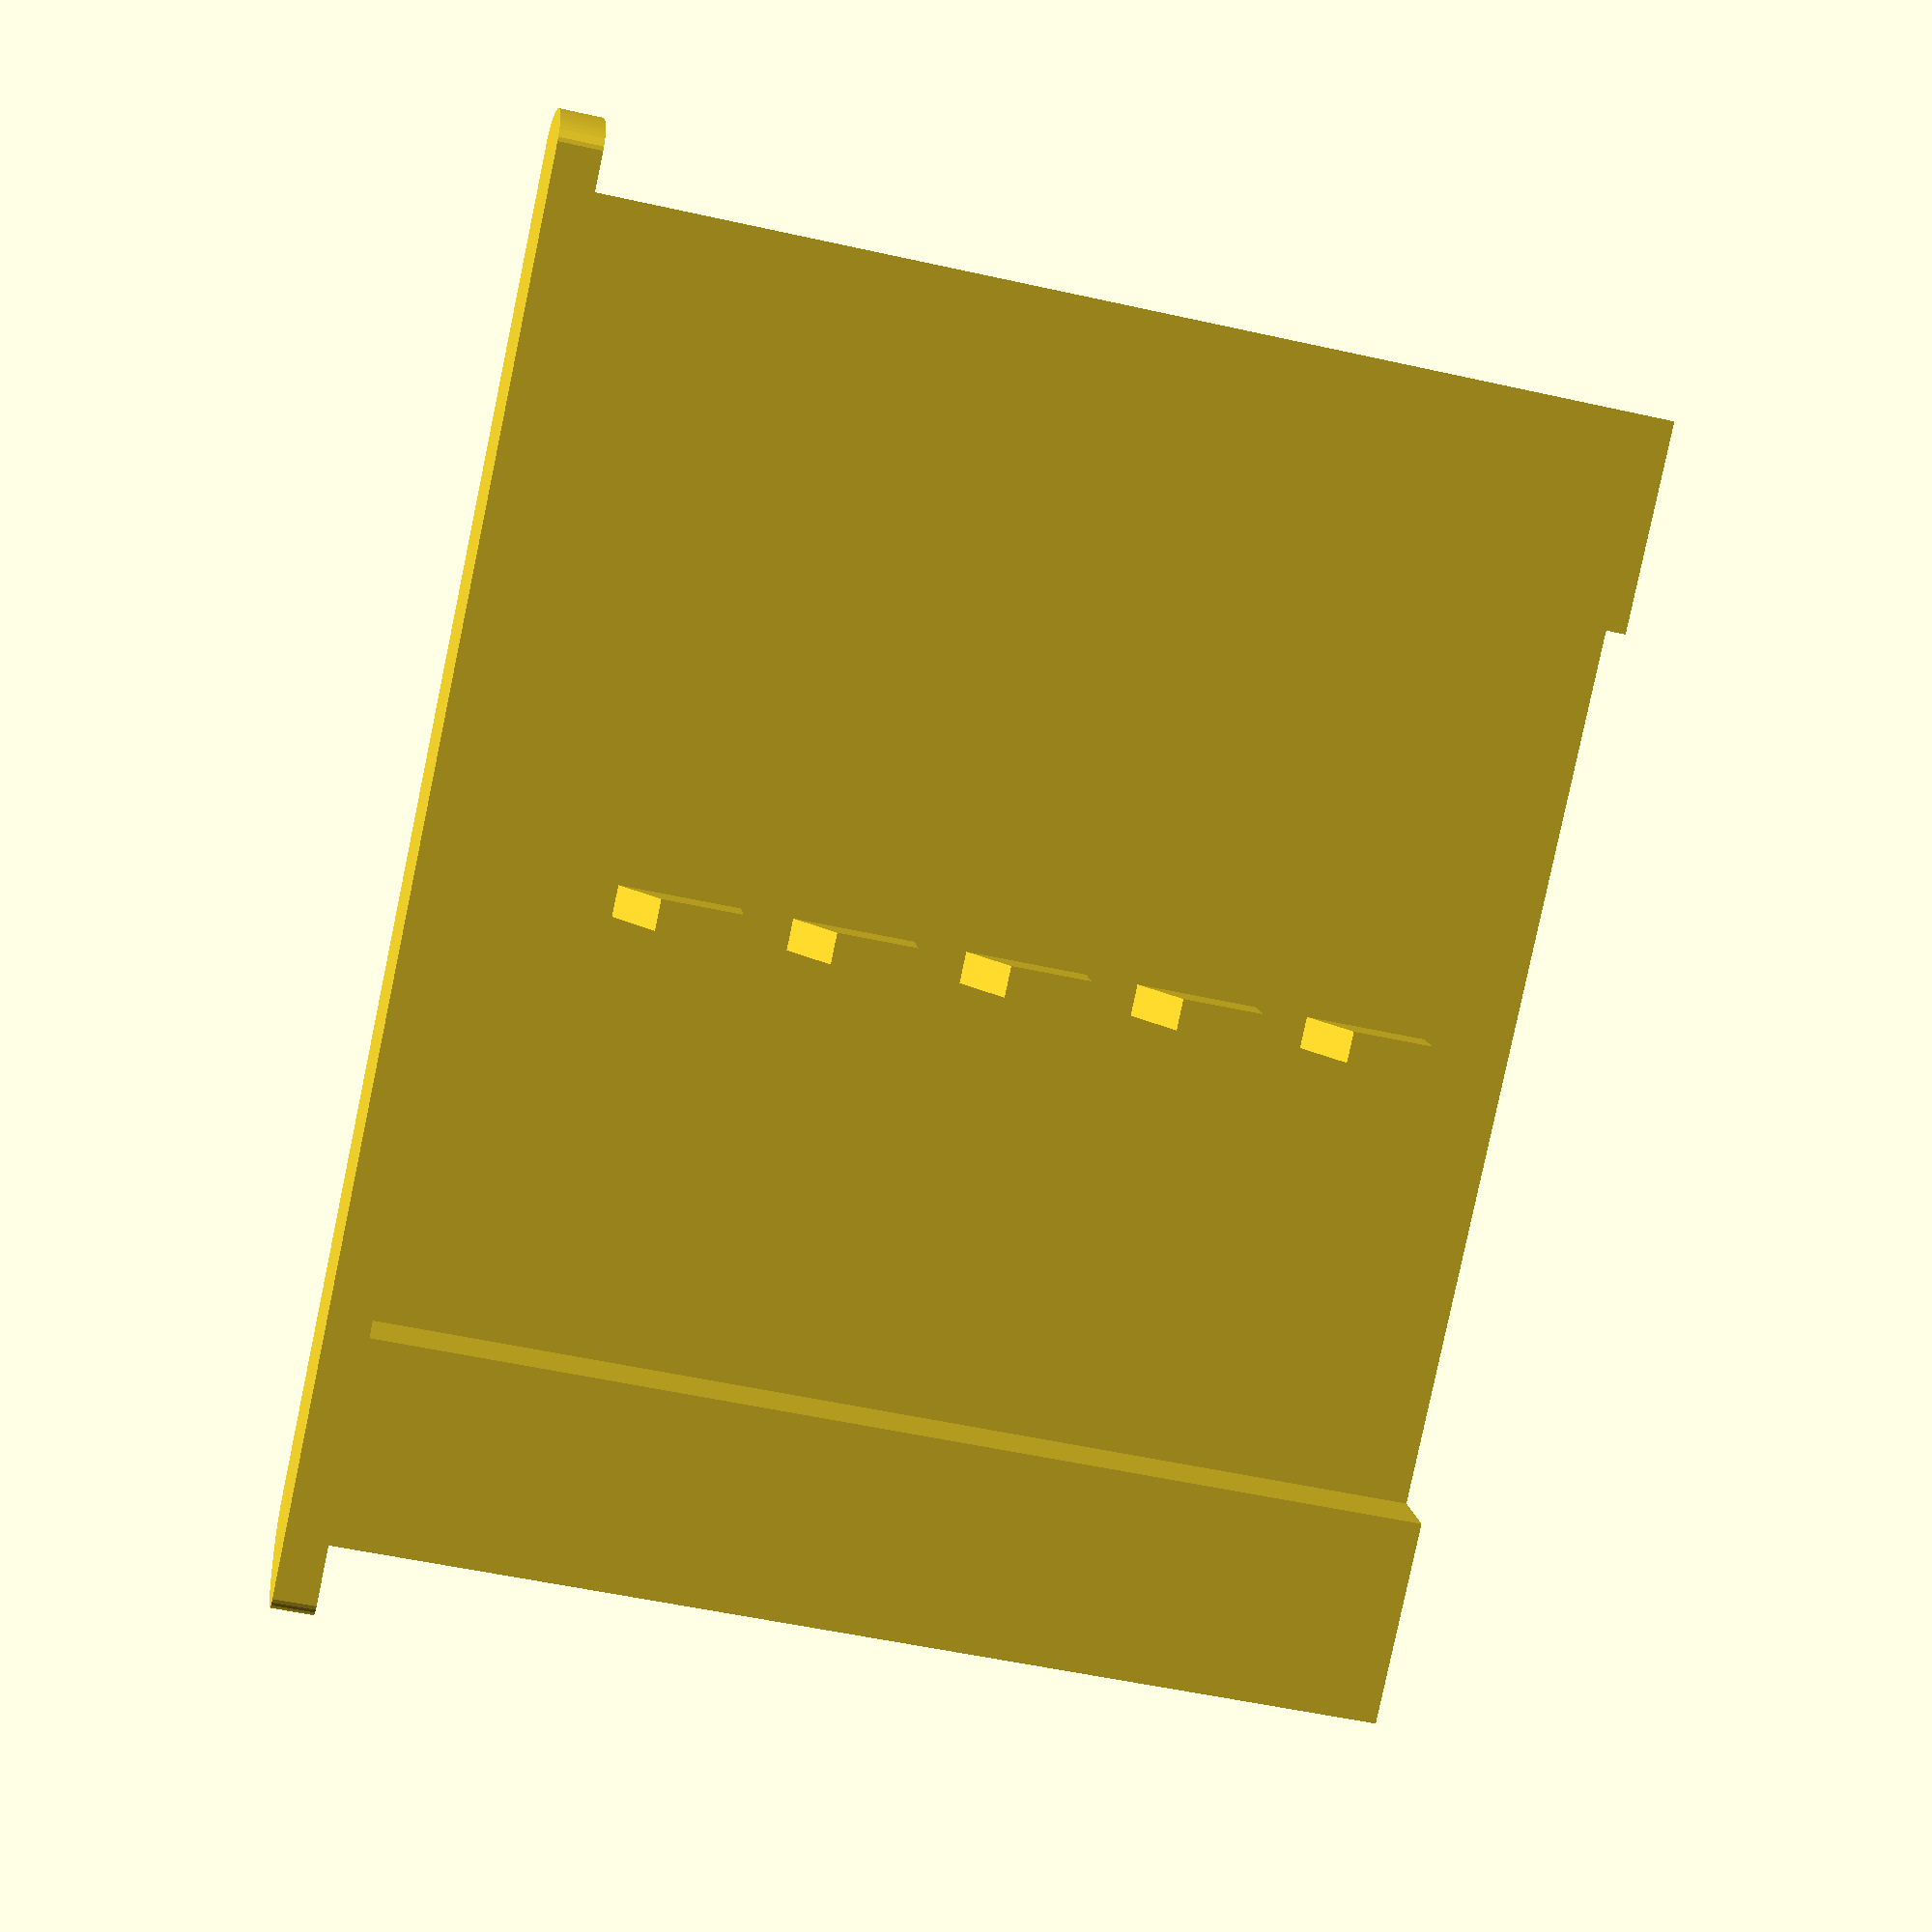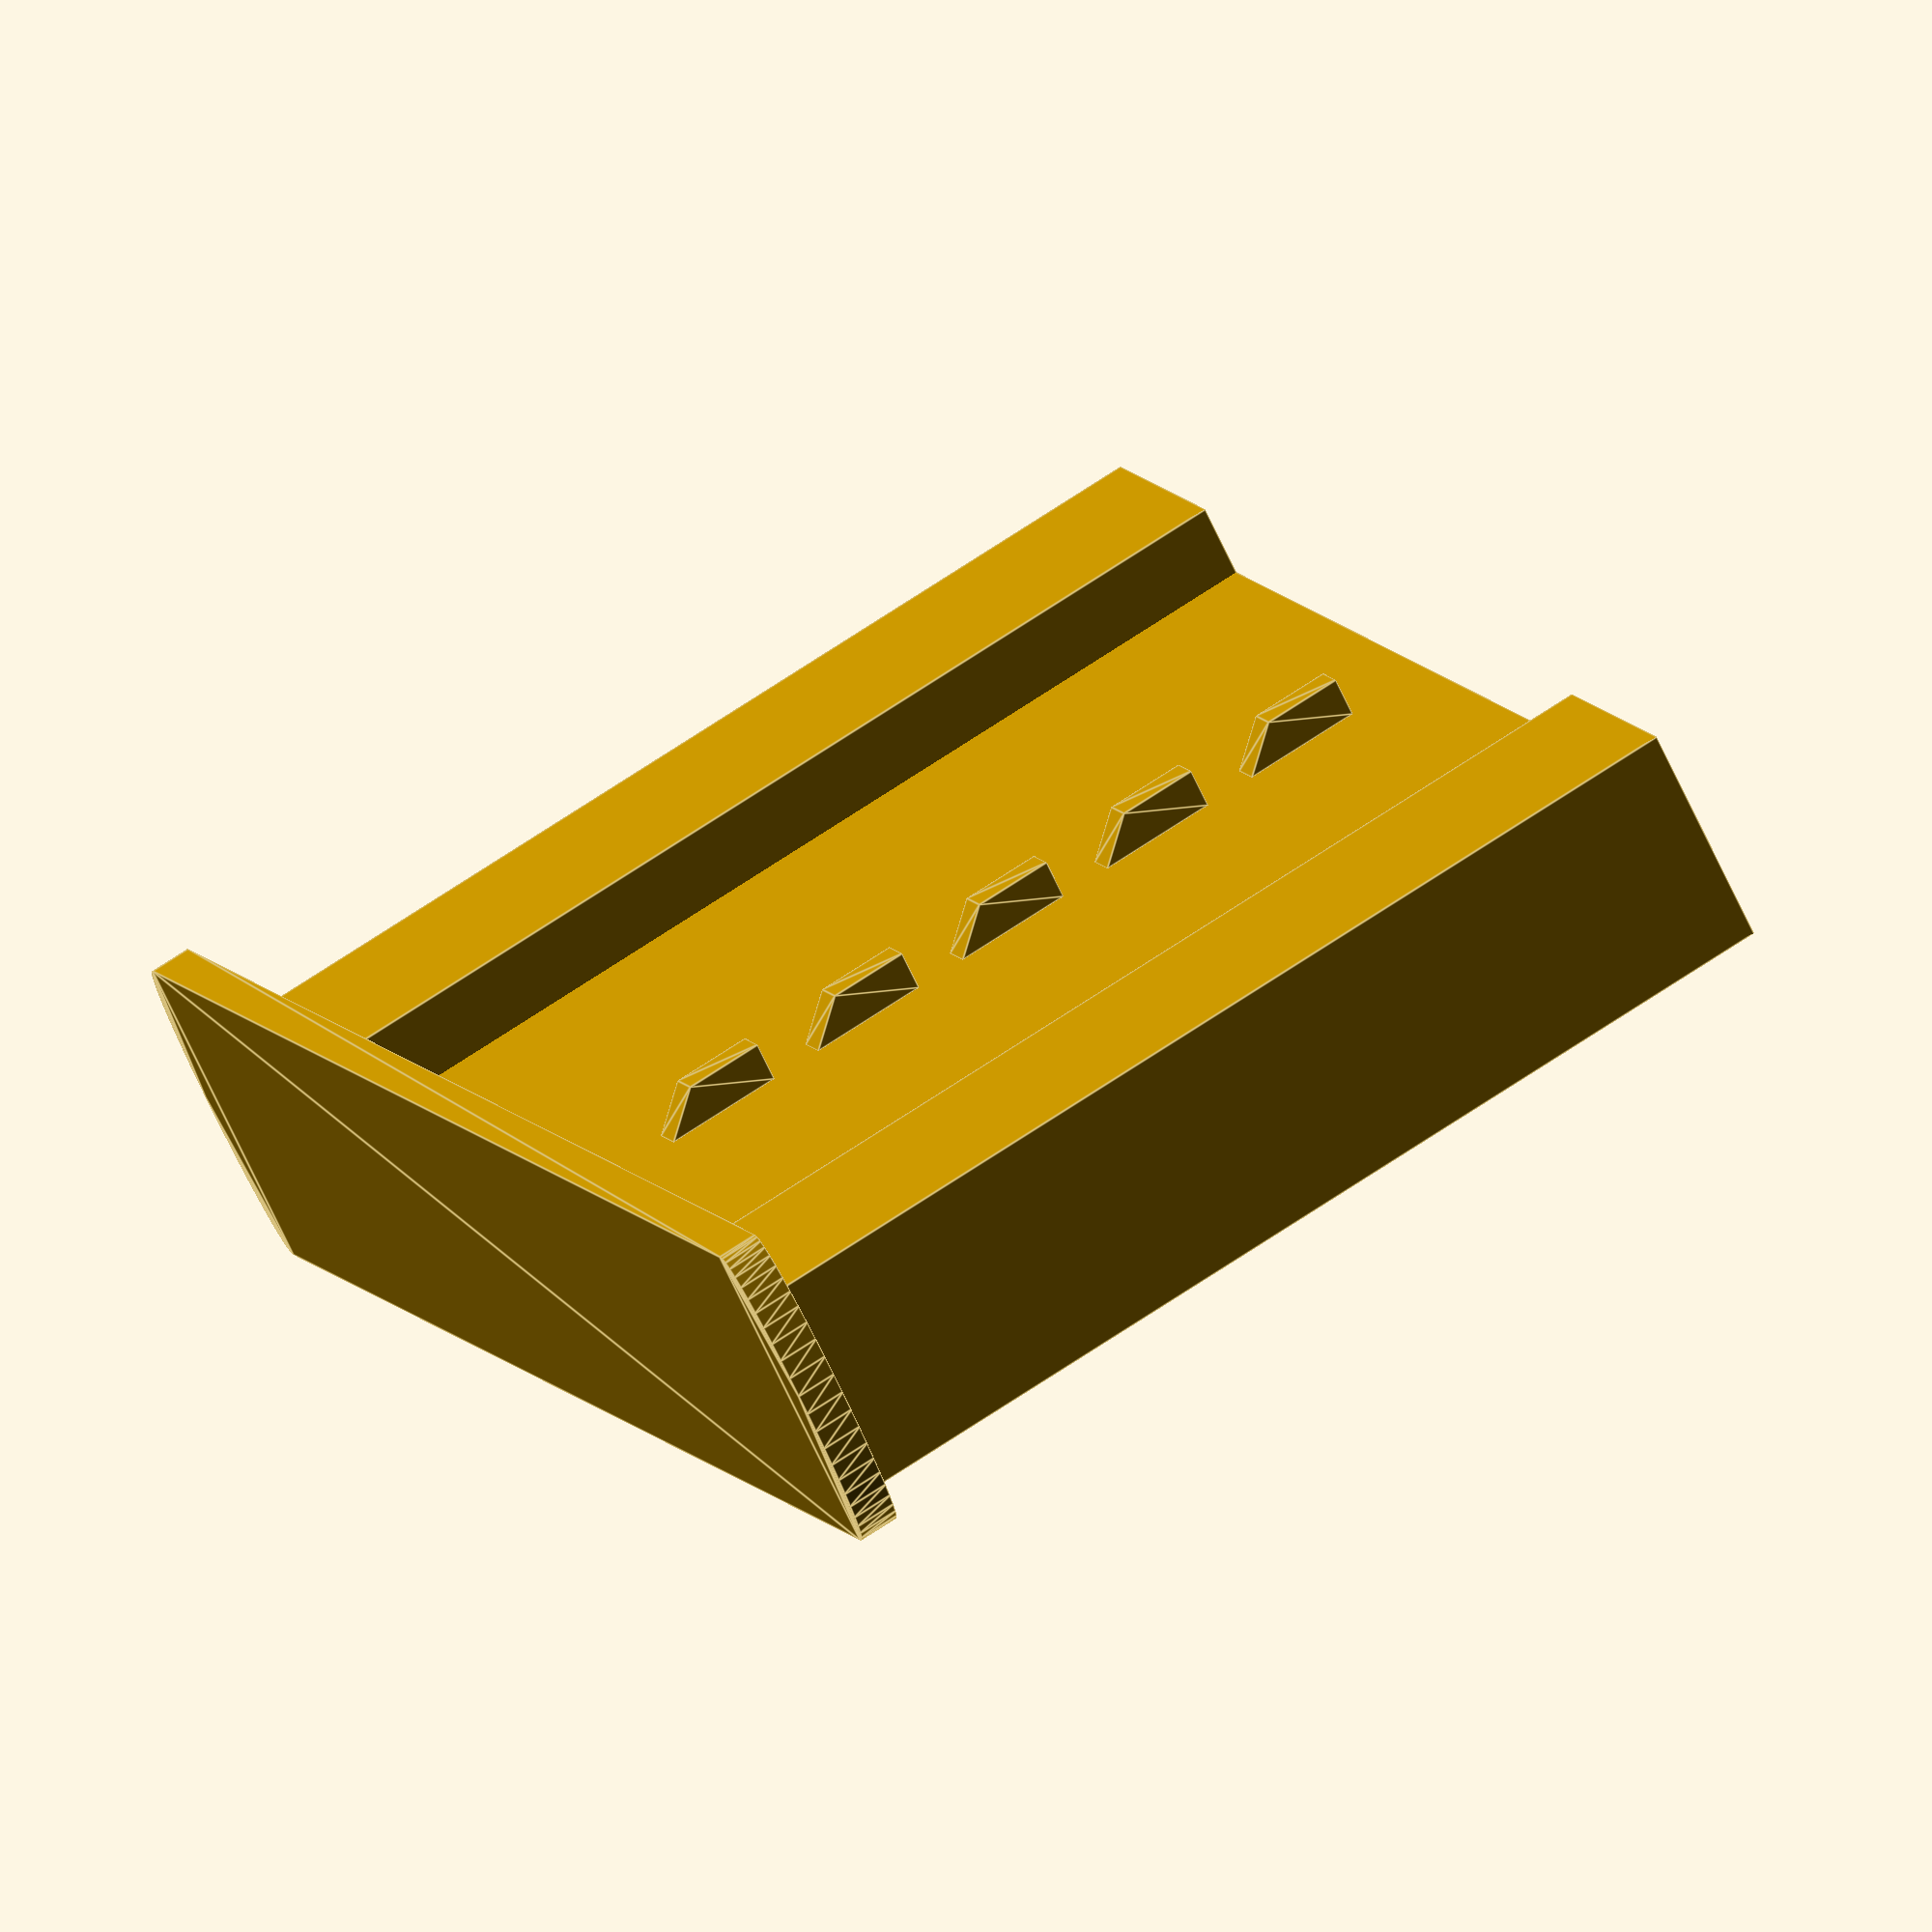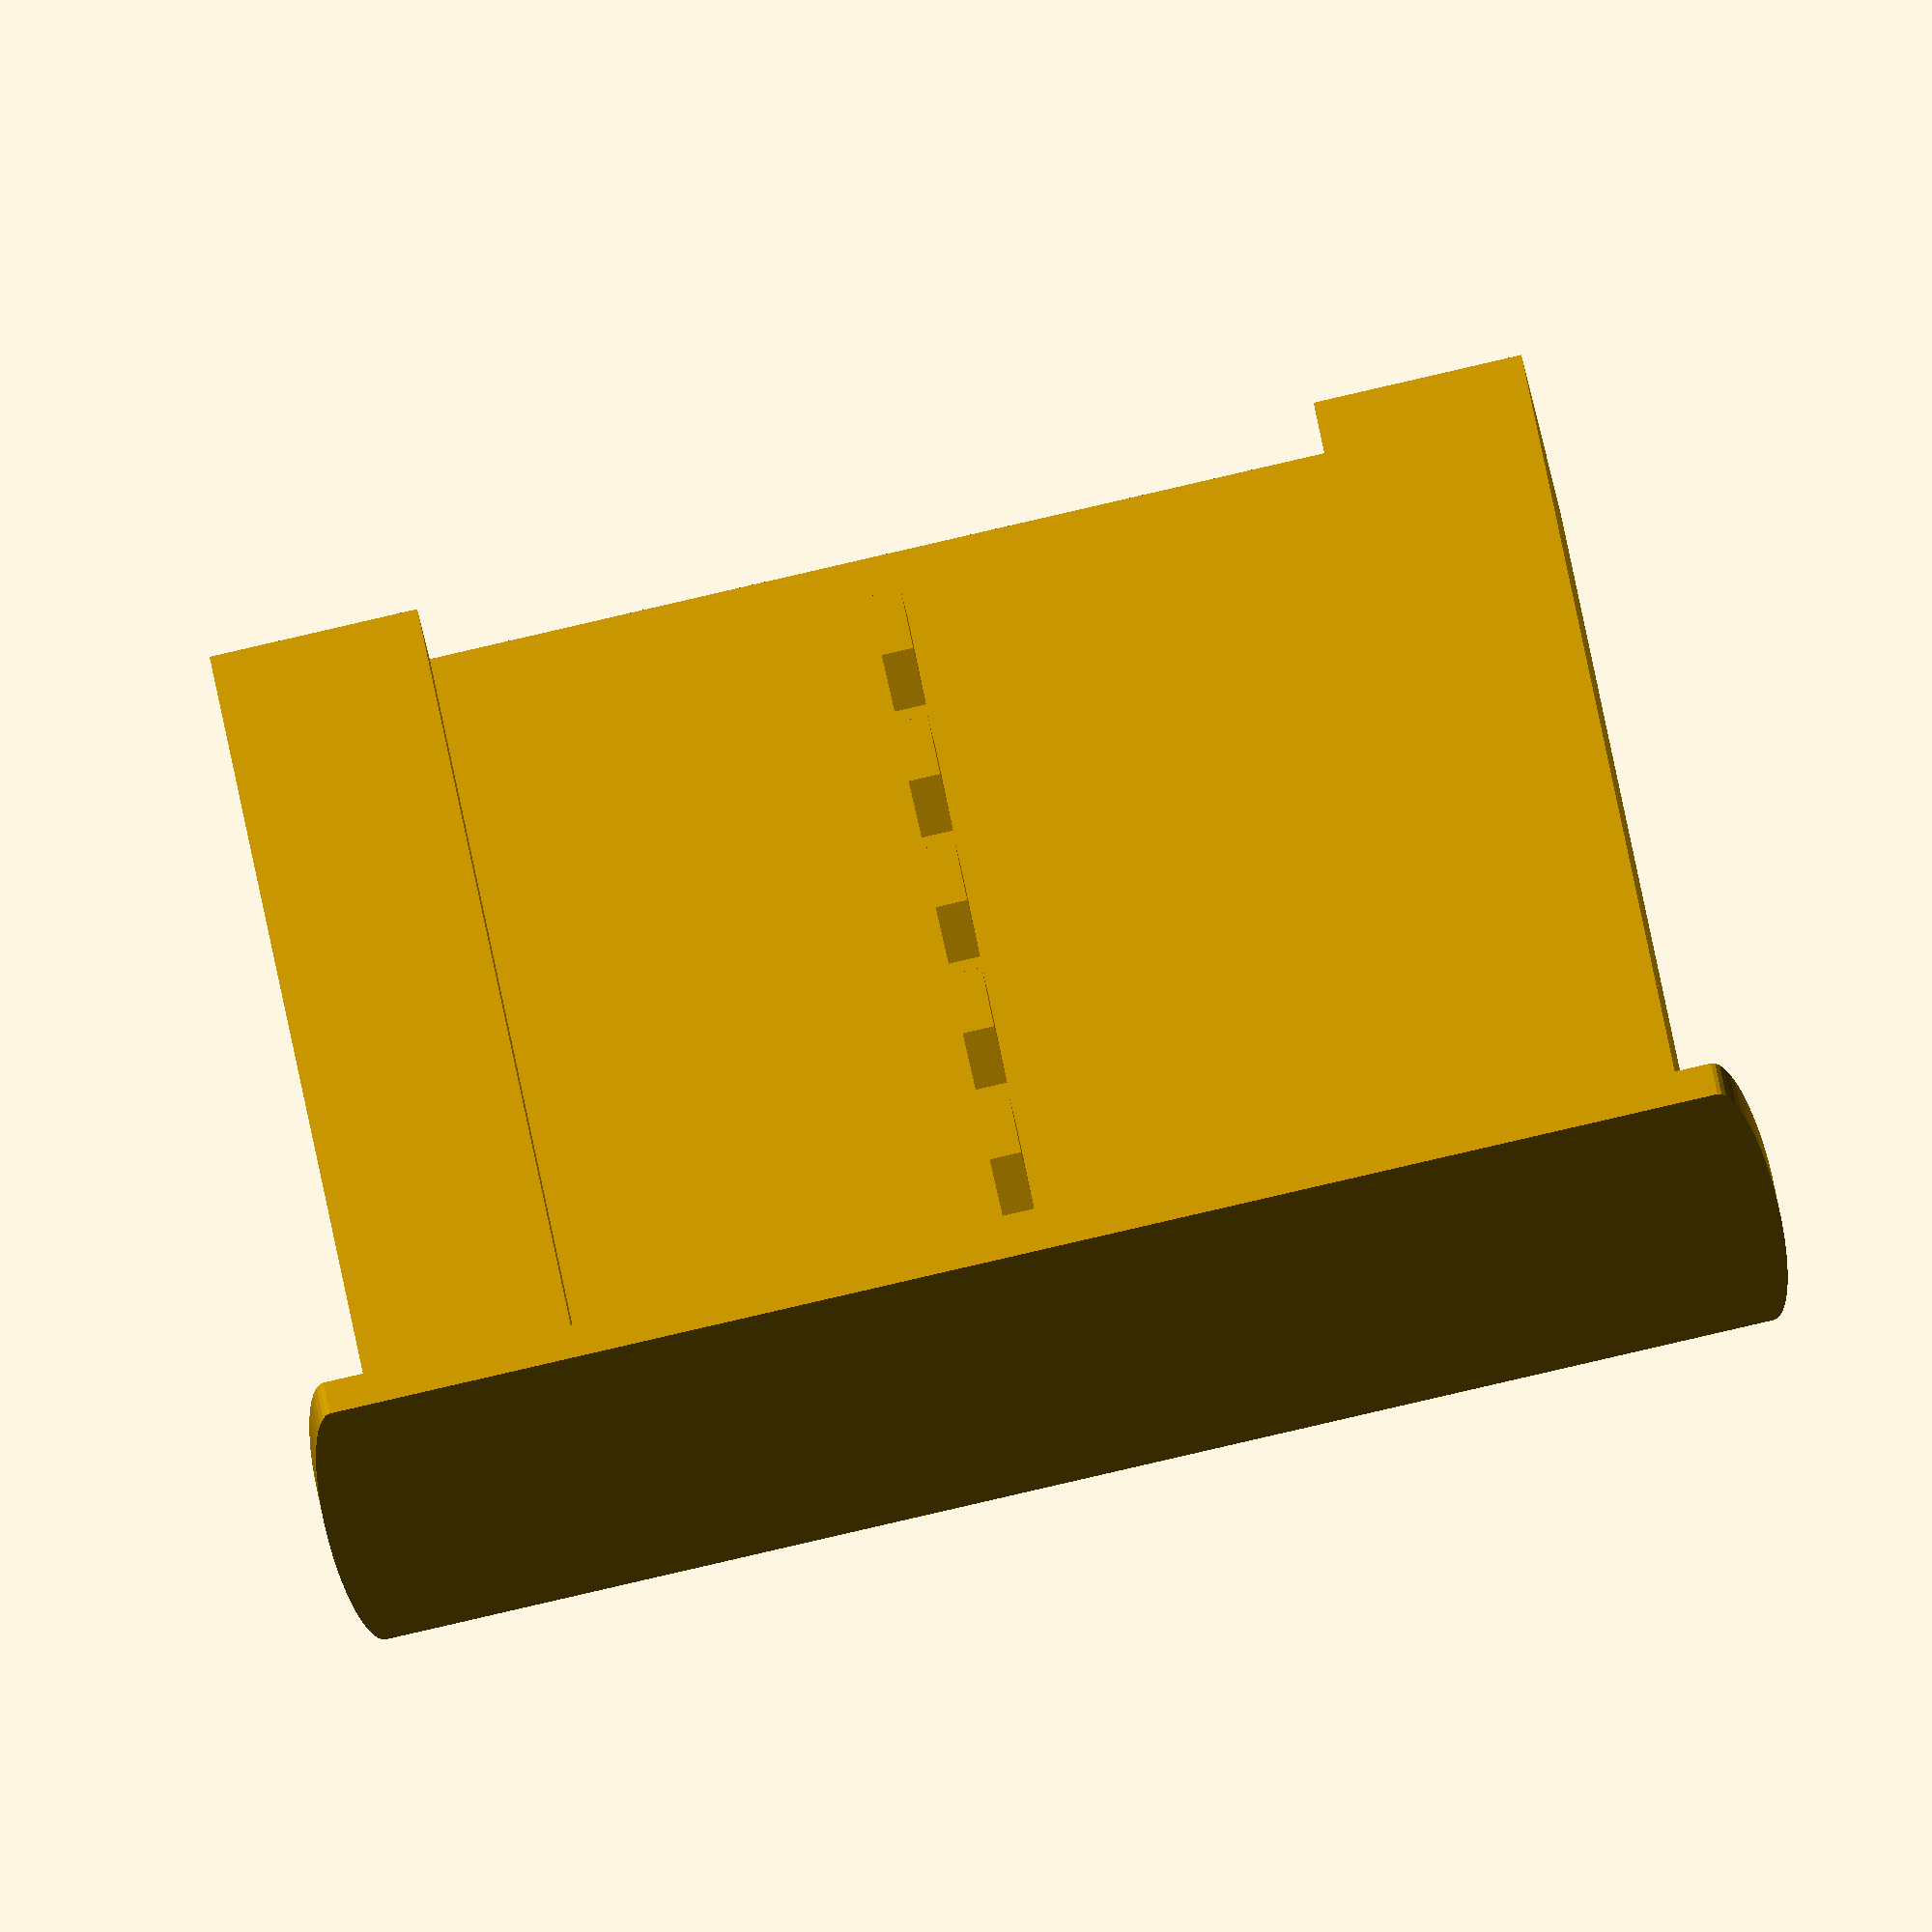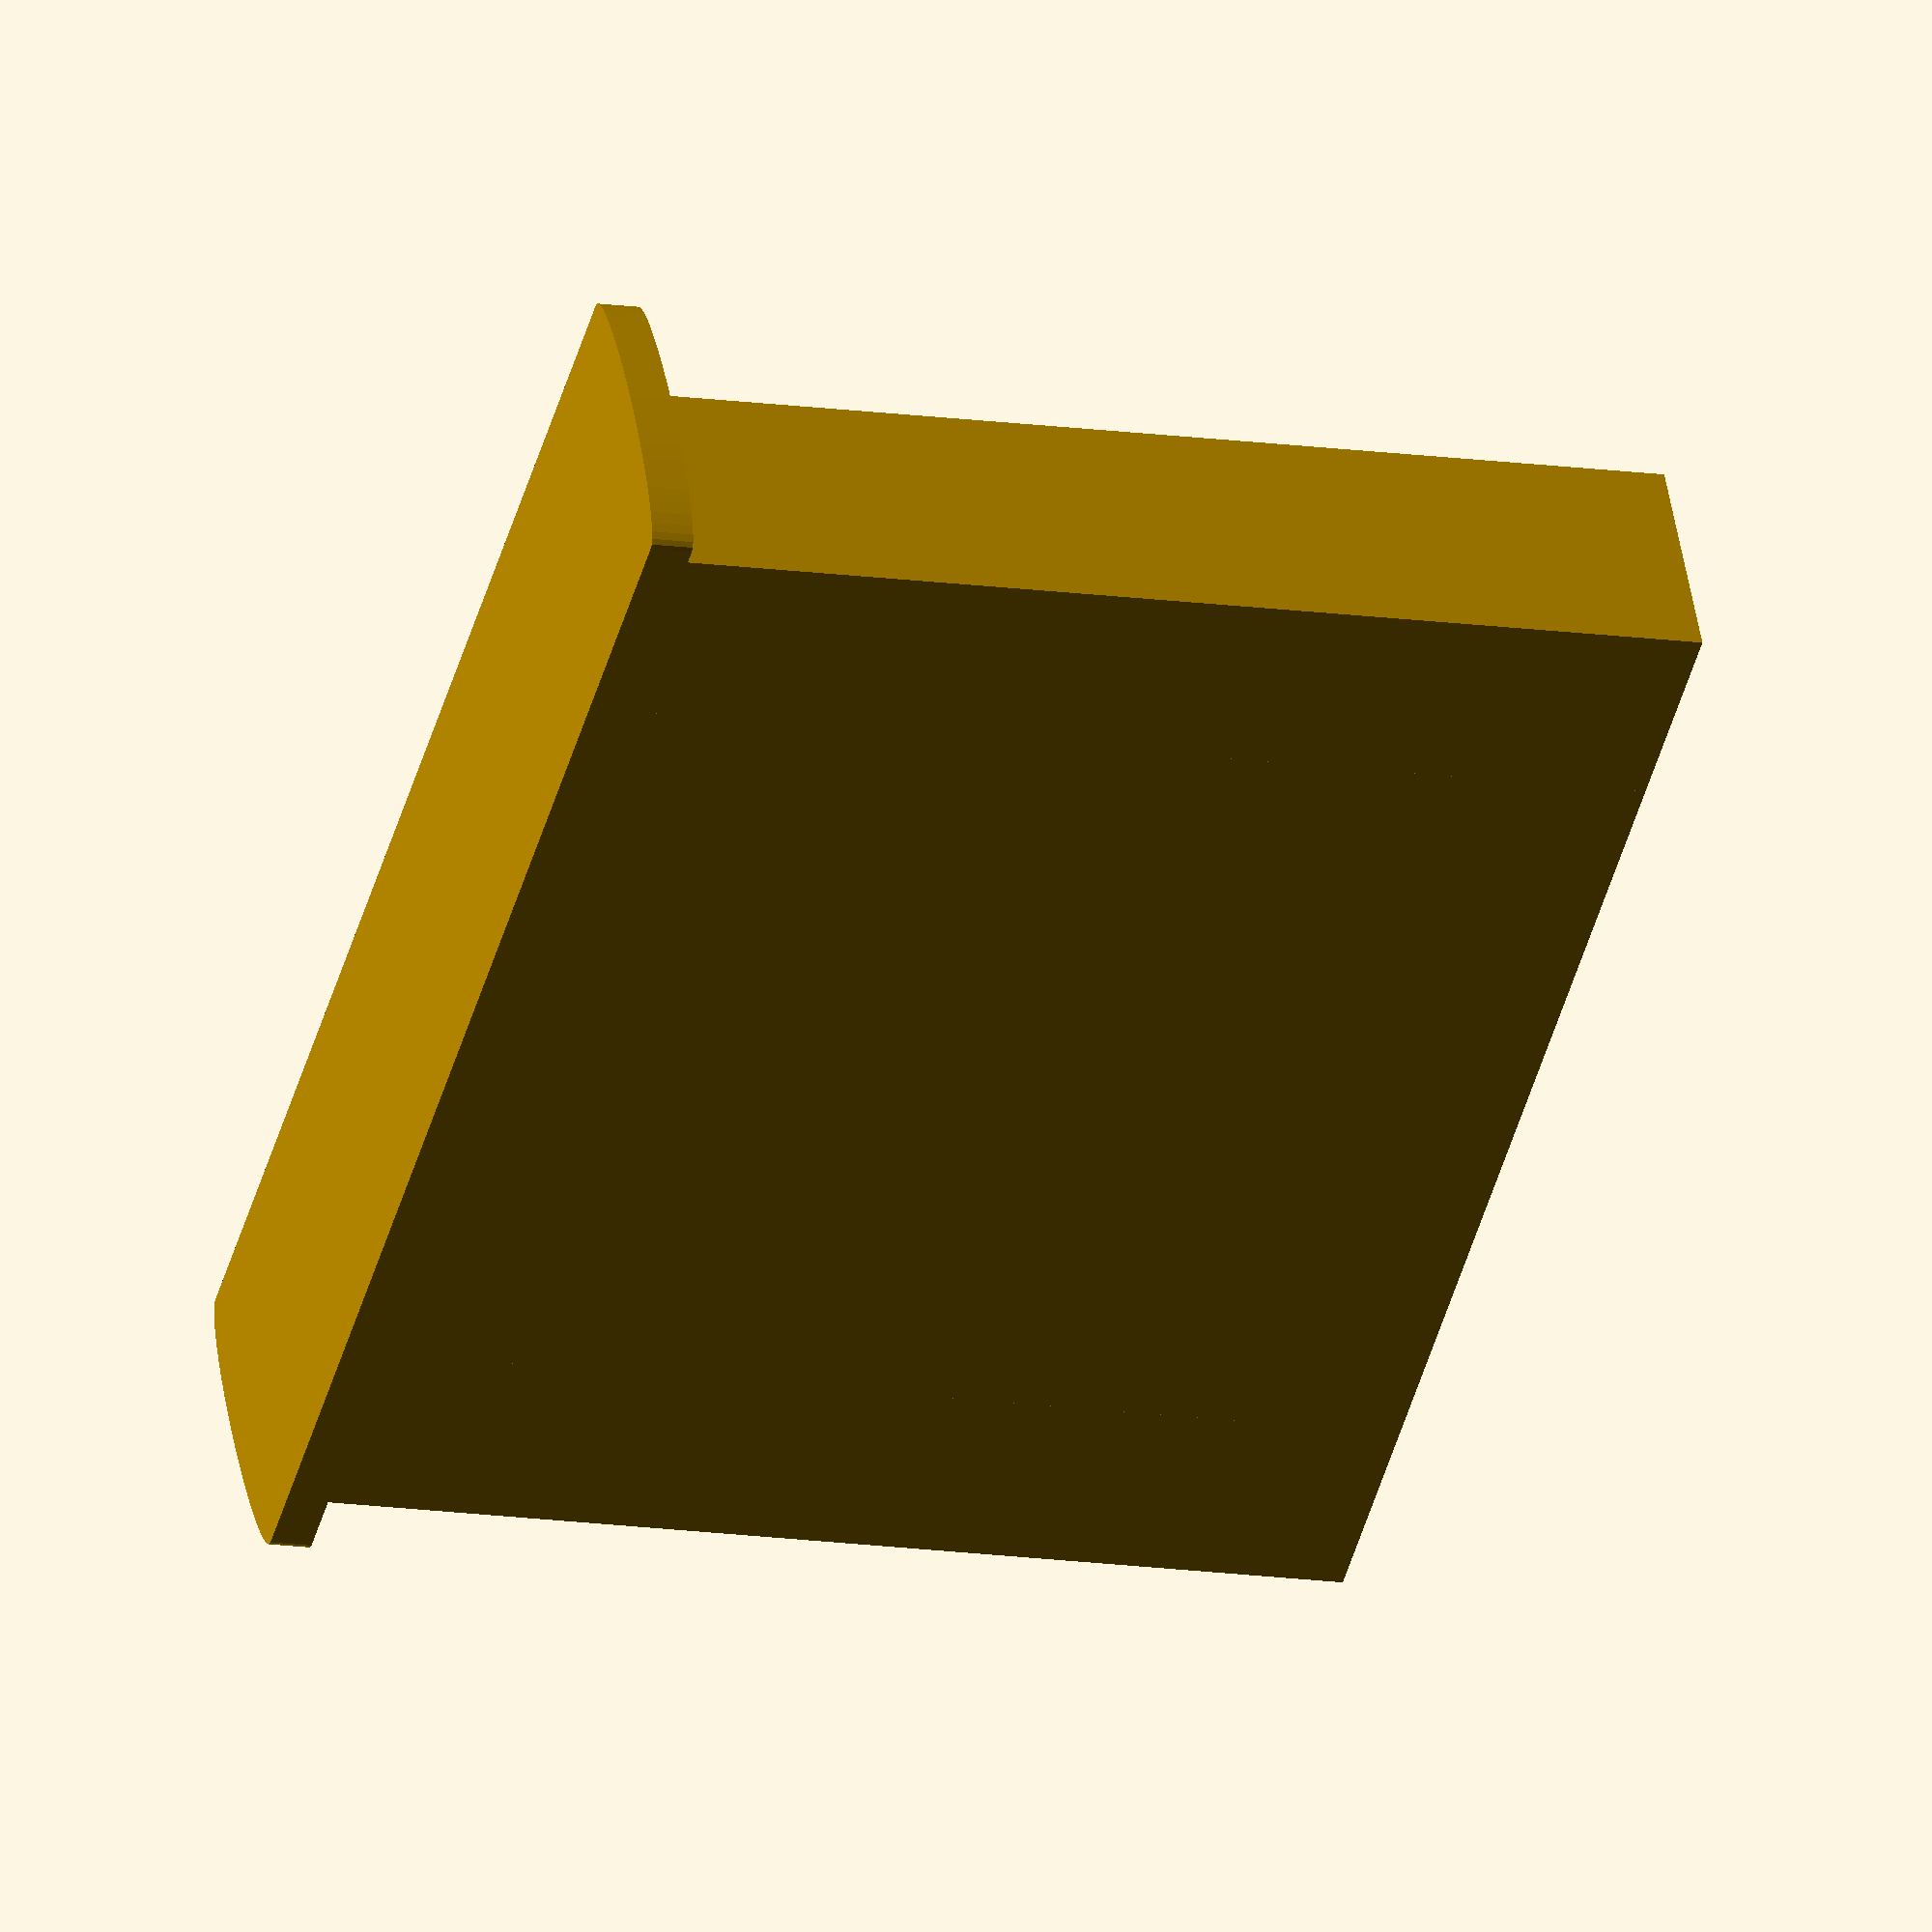
<openscad>


// Size of interior cavity of inner box.  The opening faces -X
inner_box_inner_size = [ 50, 60, 5 ];

num_sliders = 5;

// Array of string labels to use for numeric slider positions
numeric_positions = [ "0", "1", "2", "3", "4", "5", "6", "7", "8", "9" ];
// Array, indexed by slider number, of arrays of positions for that slider.
slider_positions = [ for (i = [ 0 : num_sliders ]) numeric_positions ];

// Inner box wall thicknesses
inner_box_wall_thick = 1.2;
inner_box_bottom_thick = 0.95;
inner_box_top_thick = 1.5;
inner_box_end_plate_thick = 2; // thickness of base plate and handles on inner box
inner_box_side_handle_protrusion = 1.5; // amount handles protrude to the side of the inner box
// Calculated inner box main outer dimensions, not including rails and pins on the top, or handle on the front.
inner_box_main_outer_size = inner_box_inner_size + [
    0, // main width of inner box is open at both ends; the end plate caps off one of these ends
    2 * inner_box_wall_thick,
    inner_box_bottom_thick + inner_box_top_thick
];

// The amount of sliding play/clearance the inner box has inside the outer box in the Y dimension
inner_box_play_y = 0.6;

// Minimum height of intersection between pins on inner box and gate fins on the sliders.
gate_pin_contact_height = 1.5;
// Thickness of the bottom wings
slider_bottom_thick = 1.5;
// Amount of play/clearance between slider wings and the slot it rides in.
slider_wing_play_z = 0.2;
// The minimum amount of clearance between the gates on the bottom of the sliders, and the top of the inner box.
gate_inner_box_top_clearance_z = 0.2;
// Height that the pins rise above the top of the inner box.
inner_box_pin_height = gate_pin_contact_height + gate_inner_box_top_clearance_z + slider_wing_play_z;
// Minimum clearance between the tops of the pins on the inner box and the bottoms of the slider wings & detent arm
pin_wing_clearance_z = 0.2;

// Depth of scale markings
scale_mark_height = 0.3;
// Width/thickness of scale marking lines
scale_mark_width = 0.4;

// Minimum thickness at thinnest point of outer box top
outer_box_min_top_thick = 1.7;
// Thickess of the slider top wing plate
slider_top_wing_thick = 1.2;
// Depth of the detent hole
detent_height = 0.7;
// Thickness of the outer box top at its thickest point
outer_box_top_thick = outer_box_min_top_thick + max(slider_top_wing_thick + detent_height, scale_mark_height);
// Thickness of the bottom wing; thicker values are stiffer but bulkier
slider_bottom_wing_thick = 1.5;

// Size of inner cavity in outer box.
outer_box_inner_size = inner_box_main_outer_size + [
    0,
    inner_box_play_y,
    inner_box_pin_height + pin_wing_clearance_z + slider_bottom_wing_thick + slider_wing_play_z
];
outer_box_wall_thick = 1.5;
outer_box_bottom_thick = 0.95;
outer_box_outer_size = outer_box_inner_size + [ outer_box_wall_thick, 2 * outer_box_wall_thick, outer_box_bottom_thick + outer_box_top_thick ];

// The clearance between the tops of the rails on the inner box and the bottom of the outer box lid.
inner_box_top_rail_play_z = 0.3;
// The height of the top rails on the inner box.
inner_box_top_rail_height = outer_box_inner_size.z - inner_box_main_outer_size.z - inner_box_top_rail_play_z;

// Clearance between each slider and either the adjacent slider or the slot wall in the X dimension
slider_top_wing_clearance_x = 0.3;

// Width of margins on the +x and -x sides of the box topa
outer_box_top_margins_x_min = outer_box_outer_size.x / 10; // can be an arbitrary number
outer_box_top_margins_x = max(outer_box_top_margins_x_min, outer_box_wall_thick);

// Effective width on the top of the outer box that can be used for sliders.
effective_slider_area_width = outer_box_outer_size.x - 2*outer_box_top_margins_x - 2*slider_top_wing_clearance_x;
// The target width of the walls between sliders.  This is arbitrary, and can be 0.
target_between_slider_wall_width = (1/30) * effective_slider_area_width;
// Minimum wall width.  If target is below the minimum, walls will be removed entirely.
min_between_slider_wall_width = 2;
// The chosen width of walls in between sliders, or 0 to indicate no walls.
between_slider_wall_width = target_between_slider_wall_width >= min_between_slider_wall_width ? target_between_slider_wall_width : 0;
echo("Between Slider Wall Width", between_slider_wall_width);

// The amount of X space in between the top wings of adjacent sliders.  Depends on whether or not there are walls between.
slider_top_wing_width_between = between_slider_wall_width > 0 ? (between_slider_wall_width + 2*slider_top_wing_clearance_x) : slider_top_wing_clearance_x;
// Space between sliders
//slider_spacing = (outer_box_outer_size.x - outer_box_wall_thick) / (num_sliders + 1);
//slider_spacing = effective_slider_area_width / num_sliders;
slider_spacing = (effective_slider_area_width - slider_top_wing_width_between * (num_sliders - 1)) / num_sliders + slider_top_wing_width_between;
// Width of the top plate on the slider
slider_top_wing_width = slider_spacing - slider_top_wing_width_between;
// The X coordinate of each of the sliders, centered on the slider.
//sliders_x = [ for (i = [ 0 : num_sliders-1 ]) outer_box_wall_thick + (i + 1) * slider_spacing ];
sliders_x = [ for (i = [ 0 : num_sliders-1 ]) outer_box_top_margins_x + slider_top_wing_clearance_x + slider_top_wing_width/2 + i * slider_spacing ];
echo("First/Last Slider Edge Distances", sliders_x[0], outer_box_outer_size.x - sliders_x[len(sliders_x) - 1]);
//assert(sliders_x[0] == outer_box_outer_size.x - sliders_x[len(sliders_x) - 1]); // first and last slider are equidistant from their nearest edge

// Length of the connector between the top and bottom parts of the slider.  Larger values are stronger but reduce travel length and compress symbols.  The multiplier is arbitrarily chosen.  This is the main parameter to tweak for altering travel distance vs slider stabilization in this dimension.
slider_connector_length = (1/12) * outer_box_outer_size.y;

// The length of the part of the slot that the slider travels in
slot_travel_length = (1/3) * outer_box_outer_size.y + (2/3) * slider_connector_length;
// The distance that the slider can travel
slider_travel_length = slot_travel_length - slider_connector_length;
// Offset from the slot to the outer edge of the box
slot_edge_offset = (1/3) * (outer_box_outer_size.y - slider_connector_length);
// Length/depth of the top wing/plate on the slider
slider_top_wing_length = (2/3) * (outer_box_outer_size.y - slider_connector_length) + slider_connector_length;

// Width of the 'connector' portion of the slider, the part that rides in the slots.  The multiplier here is arbitrarily chosen.
//slider_connector_width = (1/6) * inner_box_main_outer_size.x / num_sliders;
slider_connector_width = (1/5) * slider_spacing;
// Amount of play the slider has in the X dimension
slider_play_x = 0.3;
// The width of the slots in the box
slot_width = slider_connector_width + slider_play_x;


// Amount the handle on the slider protrudes
slider_handle_height = 1.5;
// Diameter of the handle bump
slider_handle_depth = slider_top_wing_length / 8;
// Height of connecting piece of slider
slider_connector_height = outer_box_top_thick - slider_top_wing_thick + slider_wing_play_z;
// Width of bottom wing right-of-center.
slider_bottom_wing_width_right = slider_top_wing_width / 2;
// Width of bottom wing left-of-center.  Can be reduced so long as it doesn't drop below half the connector width.
slider_bottom_wing_width_left = max(slider_bottom_wing_width_right / 2.5, slider_connector_width / 2);


// The Y coordinate corresponding to the center of the slider [connector segment] in its near position.  (In coordinate space of outer box)
slider_positions_y_begin = slot_edge_offset + slider_connector_length / 2;
// The Y coordinate corresponding to the center of the slider [connector segment] in its far position
slider_positions_y_end = outer_box_outer_size.y - slider_positions_y_begin;
echo("Slider travel length compare", slider_positions_y_end - slider_positions_y_begin, slider_travel_length);
//assert(slider_positions_y_end - slider_positions_y_begin == slider_travel_length);  // Make sure the slider travel length equals the spacing between first and last position
// Space between positions of the slider for each slider
slider_positions_spacing = [ for (i = [ 0 : num_sliders - 1 ]) (slider_positions_y_end - slider_positions_y_begin) / (len(slider_positions[i]) - 1) ];
// Y coordinates corresponding to the center of the slider for each slider position for each slider.  The first position is slider_positions_y_end and positions are evenly spaced.
slider_positions_y = [
    for (i = [ 0 : num_sliders - 1 ])
        [ for (j = [ len(slider_positions[i]) - 1 : -1 : 0 ])
            slider_positions_y_begin + j * slider_positions_spacing[i]
        ]
];
echo(slider_positions_y);
echo(slider_positions_spacing);
// Minimum opening span of the slider gates
min_gate_opening = 2.5;
// Size of openings in the slider gate
slider_gate_opening = [ for (i = [ 0 : num_sliders - 1 ]) max(min_gate_opening, slider_positions_spacing[i]) ];
// Depth (Y dimension/length) of gate at bottom of slider
slider_gate_depth = max([ for (i = [ 0 : num_sliders - 1 ]) slider_positions_y[i][0] - slider_positions_y[i][len(slider_positions_y[i]) - 1] + slider_gate_opening[i] ]);
// Width of slider gate.  Value is arbitrary and partly controls strength of gates versus strength of pins.
slider_gate_width = 0.5 * slider_bottom_wing_width_right;
assert(slider_gate_width < slider_bottom_wing_width_left + slider_bottom_wing_width_right - slider_gate_width);
// Extra clearance between bottom of slider gate and top of inner box, in addition to existing plays and clearances.
slider_gate_inner_box_top_clearance_extra = 0;
// Height of the gate component of the slider
slider_gate_height = outer_box_inner_size.z - inner_box_main_outer_size.z - slider_bottom_wing_thick - slider_wing_play_z - inner_box_top_rail_play_z - slider_gate_inner_box_top_clearance_extra;
echo("slider_bottom_wing_width_right", slider_bottom_wing_width_right);
echo("slider_bottom_wing_width_left", slider_bottom_wing_width_left);
echo("slider_gate_depth", slider_gate_depth);
echo("slider_positions_y[0][0]", slider_positions_y[0][0]);
echo("slider_positions_y[0][len(slider_positions_y[0]) - 1]", slider_positions_y[0][len(slider_positions_y[0]) - 1]);
echo("slider_gate_opening", slider_gate_opening);

// Clearances around box front cutouts for inserting sliders
outer_box_front_slider_cutout_clearance = 0.2;
// Clearance between bottom wing of slider and the top rails in the first and last positions
bottom_wing_top_rail_clearance = 0.2;
// Width of the top rails on the inner box
inner_box_top_rail_depth = slider_positions_y_begin - slider_gate_depth / 2 - outer_box_wall_thick - bottom_wing_top_rail_clearance;

// Amount of clearance in the X dimension between a pin and its gate when the box is closed.
pin_gate_closed_clearance_x = 0.2;
// Size of pin in X dimension.  This is calculated to fit underneath the individual slider's top wing footprint.
inner_box_pin_width = slider_top_wing_width / 2 + slider_bottom_wing_width_right - slider_gate_width - pin_gate_closed_clearance_x;
// Extra clearance (in addition to inner_box_play_y) between pins and gates in Y dimension
pin_gate_clearance_y_extra = 0.2;
// Size of pins in Y dimension
inner_box_pin_depth = min(slider_gate_opening) - inner_box_play_y - 2 * pin_gate_clearance_y_extra;

echo("TEST TOP WING OVERHANG VAL", slider_positions_y_begin - slider_top_wing_length/2);

// Max size of the detent peg in Y dimension so prevent detent sockets from overlapping
max_detent_peg_size_y_by_slider = [ for (posar = slider_positions) slider_travel_length / (len(posar) - 1) ];
max_detent_peg_size_y = min(max_detent_peg_size_y_by_slider);
// Size of the detent peg in the Y dimension (depth)
detent_peg_size_y = min(detent_height * 2, max_detent_peg_size_y);
// Minimum Y distance from the Y center of the detent pin on the slider to the edge of the top wing
detent_peg_edge_dist_min = detent_peg_size_y / 2;
// Maximum distance.  Multiplier is arbitrary and determines the range of how close to the edge the detent peg must be.
detent_peg_edge_dist_max = 0.3 * ((slider_top_wing_length - slider_connector_length) / 2 - detent_peg_size_y/2);
assert(detent_peg_edge_dist_max > detent_peg_edge_dist_min);

// For each slider, determine whether the slider can have 2 detent pins, or just one.
// This is determined by: If there are 2 detent pins, they must be a whole multiple of the position distance apart.  Check if there's such a multiple that fits the constraints on detent pin edge positioning.
// The maximum number of detent positions that can fit within the working area of the slider
max_detent_positions_by_slider = [ for (i = [ 0 : num_sliders - 1 ]) floor((slider_top_wing_length - 2 * detent_peg_edge_dist_min) / slider_positions_spacing[i]) ];
// The amount of space (Y) between the dual detent pins on a slider.  This may be 0 or negative in some cases where dual pins aren't possible.
detent_peg_spacing_by_slider = [ for (i = [ 0 : num_sliders-1 ]) (max_detent_positions_by_slider[i] - 1) * slider_positions_spacing[i] ];
// For each slider, whether or not the sliders positions would allow dual detent pegs.
can_have_dual_detent_peg_by_slider = [ for (i = [ 0 : num_sliders-1 ]) detent_peg_spacing_by_slider[i] >= 0 && (slider_top_wing_length - detent_peg_spacing_by_slider[i]) / 2 <= detent_peg_edge_dist_max ];
// Returns true if all elements in the input array are true
function all_true (ar, i=0) = len(ar) < i ? (ar[i] ? all_true(ar, i+1) : false) : true;
// Single flag for whether sliders should have dual detent pegs
dual_detent_pegs = all_true(can_have_dual_detent_peg_by_slider);
// The distance of the detent peg(s) from the edge of the slider
detent_peg_edge_dist_by_slider = [ for (i = [ 0 : num_sliders-1 ]) dual_detent_pegs ? (slider_top_wing_length - detent_peg_spacing_by_slider[i]) / 2 : detent_peg_edge_dist_min ];
echo("Has dual detent pegs", dual_detent_pegs);
echo("Detent edge dist by slider", detent_peg_edge_dist_by_slider);
echo("Detent peg spacing by slider", detent_peg_spacing_by_slider);
echo("Max detent positions by slider", max_detent_positions_by_slider);
echo("Slider positions spacing", slider_positions_spacing);

// How far the false gate impressions are inset
false_gate_indent_width = slider_gate_width / 5;
// Distance to extend slot length by to give a more positive detent click
slot_end_extra_clearance_y = 0.4;

scale_left_margin_type = "compact";
scale_left_margin_slider = 0;
scale_right_margin_type = "compact";
scale_right_margin_slider = 0;

function to_binary_array_helper(n, placeval) = placeval == 1 ? [ n ] : concat([ floor(n / placeval) ], to_binary_array_helper( n - floor(n / placeval) * placeval, placeval / 2));
function to_binary_array(n, max_n) = to_binary_array_helper(n, 2 ^ (floor(log(max_n) / log(2))));
module BinaryPips(n, max_n, width, depth) {
    // Generates a subtractive geometry that will mark a surface with the number in binary.  Surface size is specified as widthxdepth
    // The numeric digits go from left to right along the X axis, centered on the origin.
    // The Y dimension is centered on the origin.
    // The Z dimension is the depth of the marking, configured here.
    mark_depth = 0.2;
    mark_width = 0.5;
    digits = to_binary_array(n, max_n);
    spacing = width / (len(digits) + 1);
    for (digitnum = [ 0 : len(digits) - 1 ])
        translate([ (digitnum + 1) * spacing - width/2, 0, 0 ])
            if (digits[digitnum] == 0)
                translate([ -mark_width/2, -mark_width/2, -mark_depth ])
                    cube([ mark_width, mark_width, mark_depth ]);
            else
                translate([ -mark_width/2, -depth/2, -mark_depth ])
                    cube([ mark_width, depth, mark_depth ]);
};
//!BinaryPips(6, 15, 30, 8);


// Negative cutouts for position tick marks
module ScaleTickMarks(slider_num, width) {
    for (y = slider_positions_y[slider_num])
        translate([ -width/2, y - scale_mark_width/2, -scale_mark_height ])
            cube([ width, scale_mark_width, scale_mark_height ]);
};


// Determine the font point size such that a character will fit inside the given rectangle.  This is a guesstimate.
font_width_to_height_ratio = 0.75;
font_height_to_point_size_multiplier = 0.9;
function font_size_within_rect(w, h) = min(h * font_height_to_point_size_multiplier, w / font_width_to_height_ratio * font_height_to_point_size_multiplier);

// Full scale with symbol for each position
module ScaleFull(slider_num, scale_width, scale_align="right") {
    // Tick marks
    tick_width = scale_width / 5; // arbitrary multiplier
    if (scale_align == "right")
        translate([ scale_width / 2 - tick_width / 2, 0, 0 ])
            ScaleTickMarks(slider_num, tick_width);
    if (scale_align == "left")
        translate([ -scale_width / 2 + tick_width / 2, 0, 0 ])
            ScaleTickMarks(slider_num, tick_width);
    // Symbols
    font_size = font_size_within_rect(scale_width - tick_width, slider_positions_spacing[slider_num]);
    for (i = [ 0 : len(slider_positions[slider_num])-1 ])
        translate([ scale_align == "right" ? -tick_width/2 : tick_width/2, slider_positions_y[slider_num][i], -scale_mark_height ])
            linear_extrude(scale_mark_height)
                text(slider_positions[slider_num][i], size=font_size, halign="center", valign="center");
};

// Compact scale with only first and last positions marked with symbol
module ScaleCompact(slider_num, scale_width, scale_align="right") {
    // Tick marks
    tick_width = scale_width / 2; // arbitrary multiplier
    if (scale_align == "right")
        translate([ scale_width / 2 - tick_width / 2, 0, 0 ])
            ScaleTickMarks(slider_num, tick_width);
    if (scale_align == "left")
        translate([ -scale_width / 2 + tick_width / 2, 0, 0 ])
            ScaleTickMarks(slider_num, tick_width);
    // Symbols
    font_size = font_size_within_rect(scale_width, slider_positions_y_begin);
    translate([ 0, slider_positions_y_end + font_size/2 + slider_positions_spacing[slider_num] / 2, -scale_mark_height ])
        linear_extrude(scale_mark_height)
            text(slider_positions[slider_num][0], size=font_size, halign="center", valign="center");
    translate([ 0, slider_positions_y_begin - font_size/2 - slider_positions_spacing[slider_num] / 2, -scale_mark_height ])
        linear_extrude(scale_mark_height)
            text(slider_positions[slider_num][len(slider_positions[slider_num])-1], size=font_size, halign="center", valign="center");

};


module Scale(slider_num, width, scale_type, scale_align="center") {
    if (scale_type == "ticks")
        ScaleTickMarks(slider_num, width);
    else if (scale_type == "full")
        ScaleFull(slider_num, width, scale_align);
    else if (scale_type == "compact")
        ScaleCompact(slider_num, width, scale_align);
    else
        assert(false);
};

module LeftMarginScale() {
    translate([ outer_box_top_margins_x/2, 0, outer_box_outer_size.z ])
        Scale(scale_left_margin_slider, outer_box_top_margins_x, scale_left_margin_type, "right");
};

module RightMarginScale() {
    translate([ outer_box_outer_size.x - outer_box_top_margins_x/2, 0, outer_box_outer_size.z ])
        Scale(scale_right_margin_slider, outer_box_top_margins_x, scale_right_margin_type, "left");
};

module IntraSliderScale(slider_num) {
    difference() {
        ScaleTickMarks(slider_num, slider_spacing);
        translate([ -(slider_top_wing_width + 2*slider_top_wing_clearance_x)/2, 0, -(scale_mark_height + 10) ])
            cube([ slider_top_wing_width + 2*slider_top_wing_clearance_x, outer_box_outer_size.y + 10, scale_mark_height + 10 ]);
        if (slider_num == 0)
            translate([ -slider_spacing/2, 0, -(scale_mark_height + 10) ])
                cube([ slider_spacing/2, outer_box_outer_size.y + 10, scale_mark_height + 10 ]);
        if (slider_num == num_sliders - 1)
            translate([ 0, 0, -(scale_mark_height + 10) ])
                cube([ slider_spacing/2, outer_box_outer_size.y + 10, scale_mark_height + 10 ]);
    };
};


module DetentPeg(width, extraheight=0) {
    // Triangular detent peg.  Top flush with XY plane at z=0.  Extends to given width over X, centered at x=0
    translate([ -width/2, 0, 0 ])
    rotate([ 90, 0, 90 ])
    linear_extrude(width)
    polygon([
        [ detent_peg_size_y / 2, 0 ],
        [ 0, -(detent_height + extraheight) ],
        [ -detent_peg_size_y / 2, 0 ]
    ]);
};


module Slider(slider_num, position_num) {
    
    module SliderHandle() {
        difference() {
            translate([ -slider_top_wing_width/2, -slider_handle_depth/2, 0 ])
                cube([ slider_top_wing_width, slider_handle_depth, slider_handle_height ]);
            // Index mark
            translate([ -(slider_top_wing_width + 10)/2, -scale_mark_width/2, slider_handle_height - scale_mark_height ])
                cube([ slider_top_wing_width + 10, scale_mark_width, 10 ]);
        };
    };
    
    module SliderTopWing() {
        translate([ -slider_top_wing_width/2, -slider_top_wing_length/2, 0 ])
            cube([ slider_top_wing_width, slider_top_wing_length, slider_top_wing_thick ]);
        // Detent pegs
        translate([ 0, -slider_top_wing_length/2 + detent_peg_edge_dist_by_slider[slider_num], 0 ])
                DetentPeg(slider_top_wing_width, slider_wing_play_z);
        if (dual_detent_pegs) {
            translate([ 0, slider_top_wing_length/2 - detent_peg_edge_dist_by_slider[slider_num], 0 ])
                DetentPeg(slider_top_wing_width, slider_wing_play_z);
        }
    };
    
    module SliderConnector() {
        translate([ -slider_connector_width/2, -slider_connector_length/2, 0 ])
            cube([ slider_connector_width, slider_connector_length, slider_connector_height ]);
    };
    
    module SliderBottomWing() {
        translate([ -slider_bottom_wing_width_left, -slider_gate_depth/2, 0 ])
            difference() {
                // Bottom wing
                cube([ slider_bottom_wing_width_left + slider_bottom_wing_width_right, slider_gate_depth, slider_bottom_wing_thick ]);
                // Markings for slider and position
                if (slider_num != undef && position_num != undef) {
                    translate([ 0, slider_gate_depth * (3/4), slider_bottom_wing_thick/2 ])
                        rotate([ 0, -90, 0 ])
                            rotate([ 0, 0, -90 ])
                                BinaryPips(slider_num, num_sliders-1, slider_gate_depth/2, slider_bottom_wing_thick);
                    translate([ 0, slider_gate_depth * (1/4), slider_bottom_wing_thick/2 ])
                        rotate([ 0, -90, 0 ])
                            rotate([ 0, 0, -90 ])
                                BinaryPips(position_num, len(slider_positions[slider_num])-1, slider_gate_depth/2, slider_bottom_wing_thick);
                }
            };
    };
    
    module SliderGate() {
        echo("Gate echoes");
        echo(slider_num);
        echo(position_num);
        echo(outer_box_outer_size.y/2);
        echo(slider_positions_y[slider_num][position_num]);
        translate([ slider_bottom_wing_width_right - slider_gate_width, 0, 0 ])
            difference() {
                // Body of gate
                //translate([ 0, -slider_gate_depth/2, 0 ])
                    //cube([ slider_gate_width, slider_gate_depth, slider_gate_height ]);
                translate([ 0, slider_gate_depth/2, 0 ])
                    rotate([ 90, 0, 0 ])
                        linear_extrude(slider_gate_depth)
                            polygon([
                                [ slider_gate_width, 0 ],
                                [ 0, 0 ],
                                [ -slider_gate_height, slider_gate_height ],
                                [ slider_gate_width, slider_gate_height ]
                            ]);
                // Cutout
                if (position_num != undef)
                    translate([ -100, outer_box_outer_size.y/2 - slider_positions_y[slider_num][position_num] - slider_gate_opening[slider_num]/2, -5 ])
                        cube([ slider_gate_width + 200, slider_gate_opening[slider_num], slider_gate_height + 10 ]);
                // Fake cutouts
                if (position_num != undef)
                    for (p = [ position_num % 3 : 3 : len(slider_positions[slider_num]) - 1 ])
                        translate([ false_gate_indent_width, outer_box_outer_size.y/2 - slider_positions_y[slider_num][p] + slider_gate_opening[slider_num]/2, 0 ])
                            rotate([ 90, 0, 0 ])
                                linear_extrude(slider_gate_opening[slider_num])
                                    polygon([
                                        [ 0, 0 ],
                                        [ -slider_gate_height, slider_gate_height ],
                                        [ -100, slider_gate_height ],
                                        [ -100, 0 ]
                                    ]);
            };
    };
    
    SliderGate();
    translate([ 0, 0, slider_gate_height ])
        SliderBottomWing();
    translate([ 0, 0, slider_gate_height + slider_bottom_wing_thick ])
        SliderConnector();
    translate([ 0, 0, slider_gate_height + slider_bottom_wing_thick + slider_connector_height ])
        SliderTopWing();
    translate([ 0, 0, slider_gate_height + slider_bottom_wing_thick + slider_connector_height + slider_top_wing_thick ])
        SliderHandle();
    
};

module SliderFrontCutout() {
    /*
    // Gate shape
    translate([ slider_bottom_wing_width_right - slider_gate_width - outer_box_front_slider_cutout_clearance, 0, -slider_bottom_wing_thick - slider_gate_height - outer_box_front_slider_cutout_clearance ])
        cube([ slider_gate_width + outer_box_front_slider_cutout_clearance*2, slider_top_wing_length, slider_gate_height + outer_box_front_slider_cutout_clearance*2 ]);
    // Bottom wing shape
    translate([ -slider_bottom_wing_width_left - outer_box_front_slider_cutout_clearance, 0, -(slider_bottom_wing_thick + outer_box_front_slider_cutout_clearance*2) ])
        cube([ slider_bottom_wing_width_left + slider_bottom_wing_width_right + outer_box_front_slider_cutout_clearance*2, slider_top_wing_length, slider_bottom_wing_thick + outer_box_front_slider_cutout_clearance*2 ]);
    */
    difference() {
        translate([ 0, outer_box_wall_thick, 0 ])
            rotate([ 90, 0, 0 ])
                linear_extrude(outer_box_wall_thick + 10)
                    offset(r=outer_box_front_slider_cutout_clearance)
                        translate([ 0, -slider_gate_height - slider_bottom_wing_thick ])
                            projection()
                                rotate([ -90, 0, 0 ])
                                    Slider(0, undef);
        translate([ 0, 0, 100 ])
            cube([ 200, 200, 200 ], center=true);
    };
};


module InnerBox() {
    module Pin() {
        translate([ 0, inner_box_pin_depth/2, 0 ])
        rotate([ 90, 0, 0 ])
        linear_extrude(inner_box_pin_depth)
            if (inner_box_pin_width > inner_box_pin_height) {
                // Pin shape is rectangle next to triangle
                polygon([
                    [ 0, 0 ],
                    [ -inner_box_pin_height, inner_box_pin_height ],
                    [ -inner_box_pin_width, inner_box_pin_height ],
                    [ -inner_box_pin_width, 0 ]
                ]);
            } else {
                // Pin shape is just triangle
                polygon([
                    [ 0, 0 ],
                    [ -inner_box_pin_width, inner_box_pin_width ],
                    [ -inner_box_pin_width, 0 ]
                ]);
            }
    };

    module EndPlate() {
        // Plate at right end of box.  Also includes handles to pull.
        translate([ inner_box_end_plate_thick, 0, 0 ])
            rotate([ 0, -90, 0 ])
                linear_extrude(inner_box_end_plate_thick)
                    union() {
                        square([ outer_box_outer_size.z, outer_box_outer_size.y ]);
                        for (y = [ 0, outer_box_outer_size.y ])
                            translate([ outer_box_outer_size.z/2, y ])
                                scale([ outer_box_outer_size.z / inner_box_side_handle_protrusion / 2, 1.0 ])
                                    circle(r=inner_box_side_handle_protrusion, $fn=50);
                    };
    };

    difference() {
        union() {
            // Outer solid
            cube(inner_box_main_outer_size);
            // End Plate
            translate([ inner_box_main_outer_size.x, -(outer_box_outer_size.y - inner_box_main_outer_size.y) / 2, -outer_box_bottom_thick - inner_box_top_rail_play_z/2 ])
                //cube([ inner_box_end_plate_thick, outer_box_outer_size.y, outer_box_outer_size.z ]);
                EndPlate();
            // Top rails
            cube([ inner_box_main_outer_size.x, inner_box_top_rail_depth, inner_box_main_outer_size.z + inner_box_top_rail_height ]);
            translate([ 0, inner_box_main_outer_size.y - inner_box_top_rail_depth, 0 ])
                cube([ inner_box_main_outer_size.x, inner_box_top_rail_depth, inner_box_main_outer_size.z + inner_box_top_rail_height ]);
            // Pins
            for (slider_x = sliders_x) // note: this is relative to the outer box so needs to be offset
                translate([ slider_x - outer_box_wall_thick + slider_bottom_wing_width_right - slider_gate_width, inner_box_main_outer_size.y / 2, inner_box_main_outer_size.z ])
                    Pin();
        };
        // Inner cavity
        translate([ -10, inner_box_wall_thick, inner_box_bottom_thick ])
            cube(inner_box_inner_size + [ 10, 0, 0 ]);
    };
};

module OuterBox() {
    difference() {
        // Outer solid
        cube(outer_box_outer_size);
        // Inner cavity
        translate([ outer_box_wall_thick, outer_box_wall_thick, outer_box_bottom_thick ])
            cube(outer_box_inner_size + [ 10, 0, 0 ]);
        // Slots in top
        for (x = sliders_x)
            translate([ x - slot_width/2, -10 + slot_end_extra_clearance_y, outer_box_outer_size.z - outer_box_top_thick - 0.1 ])
                cube([ slot_width, slot_edge_offset + slot_travel_length + 10, outer_box_top_thick + 10 ]);
        // Slots in front so sliders can be inserted
        for (i = [ 0 : num_sliders - 1 ])
            //translate([ sliders_x[i], 0, outer_box_outer_size.z - slider_top_wing_thick - slider_connector_height/2 + slider_wing_play_z/2 ])
            //translate([ sliders_x[i], 0, outer_box_outer_size.z - outer_box_top_thick ])
            translate([ sliders_x[i], 0, outer_box_outer_size.z - outer_box_top_thick ])
                //scale([ outer_box_slider_front_slot_scale_factor, outer_box_slider_front_slot_scale_factor, outer_box_slider_front_slot_scale_factor ])
                    //translate([ 0, 0, -slider_gate_height - slider_bottom_wing_thick - slider_connector_height/2 ])
                        //Slider(i, undef);
                        SliderFrontCutout();
        // Depressions in top for the sliders
        for (x = sliders_x)
            translate([ x - (slider_top_wing_width + 2*slider_top_wing_clearance_x) / 2, -5, outer_box_outer_size.z - slider_top_wing_thick ])
                cube([ slider_top_wing_width + 2*slider_top_wing_clearance_x, outer_box_outer_size.y + 10, outer_box_top_thick + 1 ]);
        // Detent sockets
        for (slidernum = [ 0 : num_sliders - 1 ])
            for (posnum = [ 0 : len(slider_positions[slidernum]) - 1 ])
                translate([ sliders_x[slidernum], slider_positions_y[slidernum][posnum], outer_box_outer_size.z - slider_top_wing_thick ])
                    union() {
                        translate([ 0, -slider_top_wing_length/2 + detent_peg_edge_dist_by_slider[slidernum], 0 ])
                            DetentPeg(slider_top_wing_width + 2*slider_top_wing_clearance_x);
                        translate([ 0, slider_top_wing_length/2 - detent_peg_edge_dist_by_slider[slidernum], 0 ])
                            DetentPeg(slider_top_wing_width + 2*slider_top_wing_clearance_x);
                    };
        // Scales on walls between sliders
        if (between_slider_wall_width > 0) // if there are walls
            for (i = [ 0 : num_sliders-1 ])
                translate([ sliders_x[i], 0, outer_box_outer_size.z ])
                    IntraSliderScale(i);
        // Scales on margins
        LeftMarginScale();
        RightMarginScale();
    };
};

module InnerBoxPrint() {
    rotate([ 0, 90, 0 ])
        InnerBox();
};

module OuterBoxPrint1() {
    difference() {
        OuterBox();
        translate([ outer_box_wall_thick, -5, outer_box_outer_size.z - outer_box_top_thick ])
            cube([ outer_box_outer_size.x - 2 * outer_box_wall_thick, outer_box_outer_size.y + 10, outer_box_top_thick + 10 ]);
        translate([ -5, outer_box_wall_thick, outer_box_outer_size.z - outer_box_top_thick ])
            cube([ outer_box_outer_size.x + 10, outer_box_outer_size.y - 2 * outer_box_wall_thick, outer_box_top_thick + 10 ]);
    };
    
    //rotate([ 90, 0, 0 ])
        //OuterBox();
};

module OuterBoxPrint2() {
    difference() {
        OuterBox();
        OuterBoxPrint1();
        //translate([ -5, -5, -10 - outer_box_top_thick ])
        //    cube(outer_box_outer_size + [ 10, 10, 10 ]);
    };
};

module SliderPrint(sn, pn) {
    rotate([ 0, 90, 0 ])
        Slider(sn, pn);
};

//InnerBox();
//OuterBox();
//Slider(0, 3);

InnerBoxPrint();
//OuterBoxPrint1();
//OuterBoxPrint2();
//SliderPrint(0, 3);










</openscad>
<views>
elev=52.2 azim=119.0 roll=256.4 proj=p view=wireframe
elev=295.7 azim=316.0 roll=235.0 proj=o view=edges
elev=313.7 azim=279.6 roll=171.2 proj=o view=wireframe
elev=13.9 azim=301.2 roll=251.8 proj=o view=wireframe
</views>
